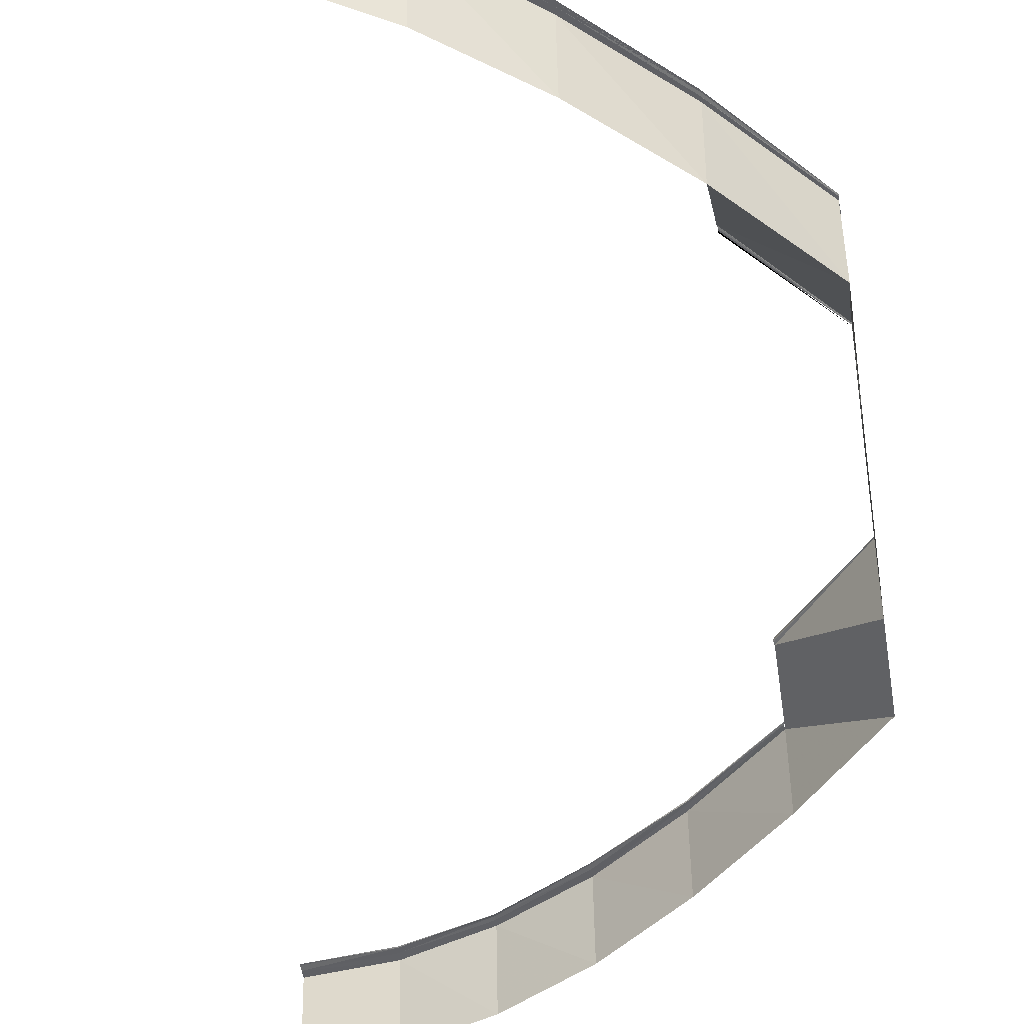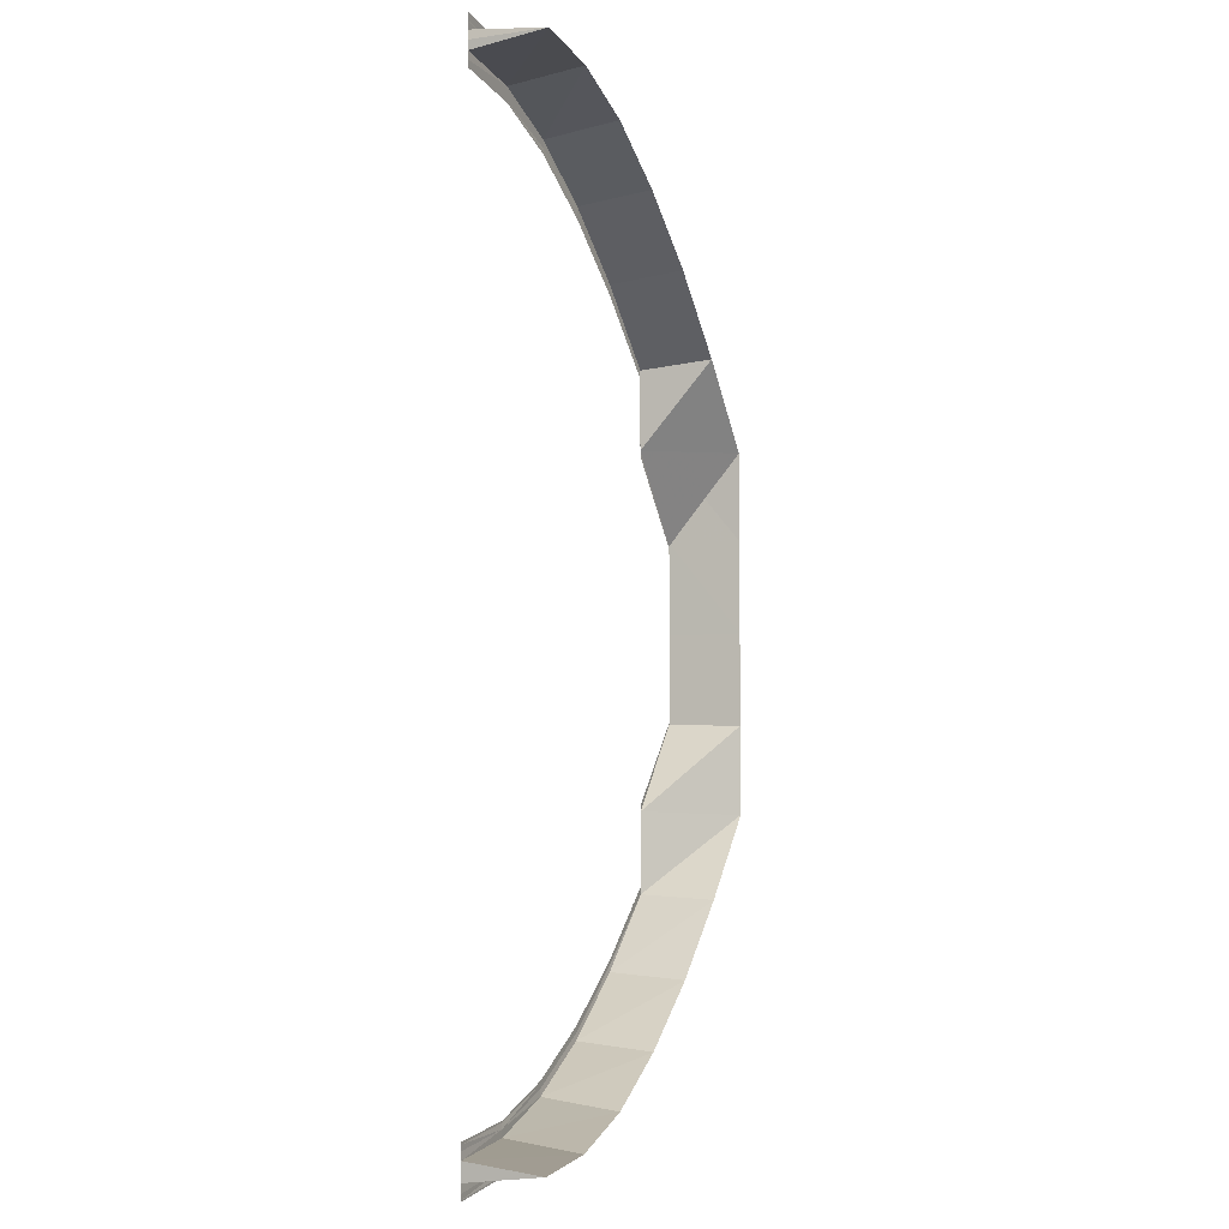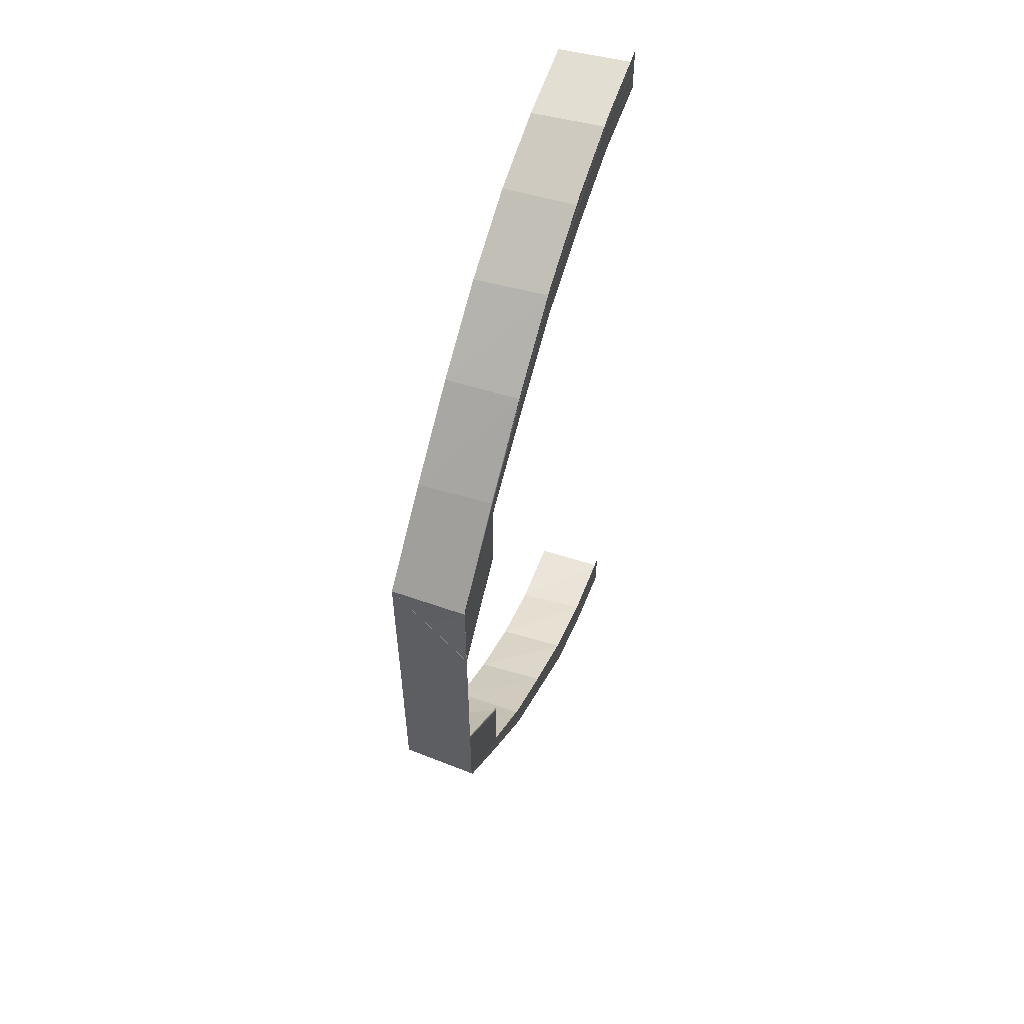
<metadata>
{"format":"obj","ext":"obj","renderer":"f3d","projection":"perspective","resolution":1024,"background":"white","views":[{"elev":-48.9,"azim":8.5,"up":"+Y"},{"elev":-5.4,"azim":-66.7,"up":"+Z"},{"elev":58.6,"azim":110.6,"up":"+Z"}]}
</metadata>
<code>
o 5936
v 2220 1892 17.71
v 2220 1892 17.71
v 2220 1892 17.71
v 2220 1892 17.71
v 2220 1892 17.71
v 2220 1892 17.71
v 2220 1892 17.71
v 2220 1892 17.71
v 2220 1892 17.71
v 2220 1892 17.71
v 2220 1892 17.71
v 2220 1892 17.71
v 2220 1892 17.71
v 2220 1892 17.71
v 2220 1892 17.7
v 2220 1892 17.71
v 2220 1892 17.69
v 2220 1892 17.7
v 2220 1892 17.68
v 2220 1892 17.69
v 2220 1892 17.67
v 2220 1892 17.68
v 2220 1892 17.66
v 2220 1892 17.67
v 2220 1892 17.65
v 2220 1892 17.66
v 2220 1892 17.65
v 2220 1892 17.66
v 2220 1892 17.65
v 2220 1892 17.66
v 2220 1892 17.66
v 2220 1892 17.65
v 2220 1892 17.67
v 2220 1892 17.67
v 2220 1892 17.68
v 2220 1892 17.68
v 2220 1892 17.69
v 2220 1892 17.69
v 2220 1892 17.7
v 2220 1892 17.7
v 2220 1892 17.71
v 2220 1892 17.71
v 2220 1892 17.71
v 2220 1892 17.71
v 2220 1892 17.71
v 2220 1892 17.67
v 2220 1892 17.66
v 2220 1892 17.66
v 2220 1892 17.67
v 2220 1892 17.68
v 2220 1892 17.66
v 2220 1892 17.66
v 2220 1892 17.67
v 2220 1892 17.67
v 2220 1892 17.67
v 2220 1892 17.66
v 2220 1892 17.67
v 2220 1892 17.67
v 2220 1892 17.67
v 2220 1892 17.67
v 2220 1892 17.66
v 2220 1892 17.66
v 2220 1892 17.67
v 2220 1892 17.67
v 2220 1892 17.67
v 2220 1892 17.67
v 2220 1892 17.67
v 2220 1892 17.67
v 2220 1892 17.68
v 2220 1892 17.68
v 2220 1892 17.68
v 2220 1892 17.69
v 2220 1892 17.67
v 2220 1892 17.67
v 2220 1892 17.68
v 2220 1892 17.68
v 2220 1892 17.68
v 2220 1892 17.68
v 2220 1892 17.69
v 2220 1892 17.69
v 2220 1892 17.67
v 2220 1892 17.67
v 2220 1892 17.69
v 2220 1892 17.69
v 2220 1892 17.69
v 2220 1892 17.7
v 2220 1892 17.7
v 2220 1892 17.69
v 2220 1892 17.69
v 2220 1892 17.7
v 2220 1892 17.71
v 2220 1892 17.71
v 2220 1892 17.71
v 2220 1892 17.71
v 2220 1892 17.71
v 2220 1892 17.71
v 2220 1892 17.71
v 2220 1892 17.71
v 2220 1892 17.71
v 2220 1892 17.71
v 2220 1892 17.71
v 2220 1892 17.71
v 2220 1892 17.71
v 2220 1892 17.71
v 2220 1892 17.71
v 2220 1892 17.71
v 2220 1892 17.71
v 2220 1892 17.71
v 2220 1892 17.71
v 2220 1892 17.71
v 2220 1892 17.71
v 2220 1892 17.71
v 2220 1892 17.71
v 2220 1892 17.71
v 2220 1892 17.71
v 2220 1892 17.71
v 2220 1892 17.71
v 2220 1892 17.71
v 2220 1892 17.71
v 2220 1892 17.71
v 2220 1892 17.71
v 2220 1892 17.71
v 2220 1892 17.7
v 2220 1892 17.71
v 2220 1892 17.7
v 2220 1892 17.71
v 2220 1892 17.71
v 2220 1892 17.7
v 2220 1892 17.71
v 2220 1892 17.7
v 2220 1892 17.71
v 2220 1892 17.71
v 2220 1892 17.71
v 2220 1892 17.7
v 2220 1892 17.7
v 2220 1892 17.7
v 2220 1892 17.7
v 2220 1892 17.7
v 2220 1892 17.7
v 2220 1892 17.7
v 2220 1892 17.7
v 2220 1892 17.7
v 2220 1892 17.7
v 2220 1892 17.69
v 2220 1892 17.7
v 2220 1892 17.7
v 2220 1892 17.69
v 2220 1892 17.69
v 2220 1892 17.69
v 2220 1892 17.7
v 2220 1892 17.7
v 2220 1892 17.69
v 2220 1892 17.69
v 2220 1892 17.69
v 2220 1892 17.7
v 2220 1892 17.69
v 2220 1892 17.7
v 2220 1892 17.7
v 2220 1892 17.69
v 2220 1892 17.7
v 2220 1892 17.68
v 2220 1892 17.69
v 2220 1892 17.68
v 2220 1892 17.69
v 2220 1892 17.69
v 2220 1892 17.68
v 2220 1892 17.69
v 2220 1892 17.71
v 2220 1892 17.71
v 2220 1892 17.71
v 2220 1892 17.71
v 2220 1892 17.71
v 2220 1892 17.71
v 2220 1892 17.71
v 2220 1892 17.71
v 2220 1892 17.71
v 2220 1892 17.71
v 2220 1892 17.71
v 2220 1892 17.71
v 2220 1892 17.71
v 2220 1892 17.7
v 2220 1892 17.71
v 2220 1892 17.71
v 2220 1892 17.71
v 2220 1892 17.71
v 2220 1892 17.71
v 2220 1892 17.7
v 2220 1892 17.7
v 2220 1892 17.71
v 2220 1892 17.71
v 2220 1892 17.71
v 2220 1892 17.7
v 2220 1892 17.7
v 2220 1892 17.7
v 2220 1892 17.71
v 2220 1892 17.7
v 2220 1892 17.7
v 2220 1892 17.7
v 2220 1892 17.7
v 2220 1892 17.7
v 2220 1892 17.7
v 2220 1892 17.7
v 2220 1892 17.69
v 2220 1892 17.69
v 2220 1892 17.7
v 2220 1892 17.7
v 2220 1892 17.7
v 2220 1892 17.7
v 2220 1892 17.69
v 2220 1892 17.69
v 2220 1892 17.7
v 2220 1892 17.69
v 2220 1892 17.69
v 2220 1892 17.68
v 2220 1892 17.68
v 2220 1892 17.69
v 2220 1892 17.69
v 2220 1892 17.69
v 2220 1892 17.69
v 2220 1892 17.68
v 2220 1892 17.68
v 2220 1892 17.69
v 2220 1892 17.68
v 2220 1892 17.68
v 2220 1892 17.67
v 2220 1892 17.68
v 2220 1892 17.68
v 2220 1892 17.69
v 2220 1892 17.67
v 2220 1892 17.68
v 2220 1892 17.67
v 2220 1892 17.69
v 2220 1892 17.69
v 2220 1892 17.67
v 2220 1892 17.69
v 2220 1892 17.69
v 2220 1892 17.69
v 2220 1892 17.68
v 2220 1892 17.69
v 2220 1892 17.69
v 2220 1892 17.7
v 2220 1892 17.7
v 2220 1892 17.69
v 2220 1892 17.7
v 2220 1892 17.71
v 2220 1892 17.71
v 2220 1892 17.71
v 2220 1892 17.71
v 2220 1892 17.71
v 2220 1892 17.71
v 2220 1892 17.71
v 2220 1892 17.71
v 2220 1892 17.71
v 2220 1892 17.71
v 2220 1892 17.71
v 2220 1892 17.71
v 2220 1892 17.71
v 2220 1892 17.71
v 2220 1892 17.71
v 2220 1892 17.71
v 2220 1892 17.71
v 2220 1892 17.7
v 2220 1892 17.71
v 2220 1892 17.71
v 2220 1892 17.7
v 2220 1892 17.71
v 2220 1892 17.7
v 2220 1892 17.71
v 2220 1892 17.71
v 2220 1892 17.7
v 2220 1892 17.71
v 2220 1892 17.7
v 2220 1892 17.7
v 2220 1892 17.69
v 2220 1892 17.7
v 2220 1892 17.7
v 2220 1892 17.7
v 2220 1892 17.7
v 2220 1892 17.7
v 2220 1892 17.7
v 2220 1892 17.71
v 2220 1892 17.7
v 2220 1892 17.71
v 2220 1892 17.7
v 2220 1892 17.71
v 2220 1892 17.71
v 2220 1892 17.71
v 2220 1892 17.7
v 2220 1892 17.7
v 2220 1892 17.7
v 2220 1892 17.7
v 2220 1892 17.7
v 2220 1892 17.7
v 2220 1892 17.7
v 2220 1892 17.65
v 2220 1892 17.64
v 2220 1892 17.65
v 2220 1892 17.64
v 2220 1892 17.65
v 2220 1892 17.65
v 2220 1892 17.64
v 2220 1892 17.63
v 2220 1892 17.63
v 2220 1892 17.63
v 2220 1892 17.64
v 2220 1892 17.61
v 2220 1892 17.62
v 2220 1892 17.63
v 2220 1892 17.61
v 2220 1892 17.61
v 2220 1892 17.64
v 2220 1892 17.61
v 2220 1892 17.6
v 2220 1892 17.64
v 2220 1892 17.63
v 2220 1892 17.6
v 2220 1892 17.6
v 2220 1892 17.64
v 2220 1892 17.64
v 2220 1892 17.64
v 2220 1892 17.63
v 2220 1892 17.59
v 2220 1892 17.59
v 2220 1892 17.63
v 2220 1892 17.64
v 2220 1892 17.59
v 2220 1892 17.59
v 2220 1892 17.59
v 2220 1892 17.59
v 2220 1892 17.59
v 2220 1892 17.59
v 2220 1892 17.59
v 2220 1892 17.59
v 2220 1892 17.59
v 2220 1892 17.59
v 2220 1892 17.59
v 2220 1892 17.59
v 2220 1892 17.59
v 2220 1892 17.59
v 2220 1892 17.59
v 2220 1892 17.59
v 2220 1892 17.59
v 2220 1892 17.59
v 2220 1892 17.59
v 2220 1892 17.59
v 2220 1892 17.59
v 2220 1892 17.59
v 2220 1892 17.59
v 2220 1892 17.59
v 2220 1892 17.59
v 2220 1892 17.59
v 2220 1892 17.59
v 2220 1892 17.59
v 2220 1892 17.6
v 2220 1892 17.6
v 2220 1892 17.59
v 2220 1892 17.6
v 2220 1892 17.59
v 2220 1892 17.6
v 2220 1892 17.6
v 2220 1892 17.59
v 2220 1892 17.6
v 2220 1892 17.6
v 2220 1892 17.6
v 2220 1892 17.61
v 2220 1892 17.61
v 2220 1892 17.6
v 2220 1892 17.61
v 2220 1892 17.6
v 2220 1892 17.61
v 2220 1892 17.61
v 2220 1892 17.6
v 2220 1892 17.61
v 2220 1892 17.61
v 2220 1892 17.6
v 2220 1892 17.61
v 2220 1892 17.62
v 2220 1892 17.62
v 2220 1892 17.61
v 2220 1892 17.61
v 2220 1892 17.61
v 2220 1892 17.61
v 2220 1892 17.62
v 2220 1892 17.61
v 2220 1892 17.62
v 2220 1892 17.61
v 2220 1892 17.62
v 2220 1892 17.61
v 2220 1892 17.62
v 2220 1892 17.62
v 2220 1892 17.61
v 2220 1892 17.61
v 2220 1892 17.61
v 2220 1892 17.61
v 2220 1892 17.62
v 2220 1892 17.61
v 2220 1892 17.61
v 2220 1892 17.6
v 2220 1892 17.6
v 2220 1892 17.6
v 2220 1892 17.6
v 2220 1892 17.6
v 2220 1892 17.6
v 2220 1892 17.59
v 2220 1892 17.59
v 2220 1892 17.59
v 2220 1892 17.59
v 2220 1892 17.59
v 2220 1892 17.59
v 2220 1892 17.6
v 2220 1892 17.6
v 2220 1892 17.6
v 2220 1892 17.6
v 2220 1892 17.59
v 2220 1892 17.59
v 2220 1892 17.6
v 2220 1892 17.59
v 2220 1892 17.59
v 2220 1892 17.59
v 2220 1892 17.59
v 2220 1892 17.58
v 2220 1892 17.58
v 2220 1892 17.59
v 2220 1892 17.63
v 2220 1892 17.63
v 2220 1892 17.64
v 2220 1892 17.63
v 2220 1892 17.63
v 2220 1892 17.64
v 2220 1892 17.64
v 2220 1892 17.64
v 2220 1892 17.63
v 2220 1892 17.64
v 2220 1892 17.63
v 2220 1892 17.64
v 2220 1892 17.63
v 2220 1892 17.63
v 2220 1892 17.62
v 2220 1892 17.61
v 2220 1892 17.62
v 2220 1892 17.62
v 2220 1892 17.62
v 2220 1892 17.61
v 2220 1892 17.61
v 2220 1892 17.62
v 2220 1892 17.61
v 2220 1892 17.61
v 2220 1892 17.62
v 2220 1892 17.61
v 2220 1892 17.62
v 2220 1892 17.62
v 2220 1892 17.62
v 2220 1892 17.6
v 2220 1892 17.61
v 2220 1892 17.61
v 2220 1892 17.61
v 2220 1892 17.61
v 2220 1892 17.6
v 2220 1892 17.6
v 2220 1892 17.6
v 2220 1892 17.6
v 2220 1892 17.59
v 2220 1892 17.6
v 2220 1892 17.59
v 2220 1892 17.59
v 2220 1892 17.6
v 2220 1892 17.59
v 2220 1892 17.61
v 2220 1892 17.6
v 2220 1892 17.59
v 2220 1892 17.59
v 2220 1892 17.59
v 2220 1892 17.6
v 2220 1892 17.6
v 2220 1892 17.6
v 2220 1892 17.6
v 2220 1892 17.6
v 2220 1892 17.6
v 2220 1892 17.59
v 2220 1892 17.59
v 2220 1892 17.6
v 2220 1892 17.61
v 2220 1892 17.61
v 2220 1892 17.61
v 2220 1892 17.61
v 2220 1892 17.6
v 2220 1892 17.6
v 2220 1892 17.61
v 2220 1892 17.61
v 2220 1892 17.6
v 2220 1892 17.61
v 2220 1892 17.6
v 2220 1892 17.61
v 2220 1892 17.61
v 2220 1892 17.61
v 2220 1892 17.61
v 2220 1892 17.6
v 2220 1892 17.61
v 2220 1892 17.6
v 2220 1892 17.61
v 2220 1892 17.6
v 2220 1892 17.61
v 2220 1892 17.6
v 2220 1892 17.6
v 2220 1892 17.6
v 2220 1892 17.6
v 2220 1892 17.6
v 2220 1892 17.59
v 2220 1892 17.6
v 2220 1892 17.6
v 2220 1892 17.59
v 2220 1892 17.6
v 2220 1892 17.59
v 2220 1892 17.6
v 2220 1892 17.6
v 2220 1892 17.59
v 2220 1892 17.6
v 2220 1892 17.59
v 2220 1892 17.59
v 2220 1892 17.59
v 2220 1892 17.59
v 2220 1892 17.59
v 2220 1892 17.59
v 2220 1892 17.59
v 2220 1892 17.59
v 2220 1892 17.59
v 2220 1892 17.59
v 2220 1892 17.58
v 2220 1892 17.59
v 2220 1892 17.59
v 2220 1892 17.58
v 2220 1892 17.59
v 2220 1892 17.59
v 2220 1892 17.59
v 2220 1892 17.59
v 2220 1892 17.59
v 2220 1892 17.59
v 2220 1892 17.59
v 2220 1892 17.59
v 2220 1892 17.59
v 2220 1892 17.58
v 2220 1892 17.59
v 2220 1892 17.58
v 2220 1892 17.58
v 2220 1892 17.58
v 2220 1892 17.58
v 2220 1892 17.58
v 2220 1892 17.59
v 2220 1892 17.59
v 2220 1892 17.58
v 2220 1892 17.59
v 2220 1892 17.59
v 2220 1892 17.58
v 2220 1892 17.58
v 2220 1892 17.58
v 2220 1892 17.58
v 2220 1892 17.58
v 2220 1892 17.59
v 2220 1892 17.59
v 2220 1892 17.59
v 2220 1892 17.59
v 2220 1892 17.59
v 2220 1892 17.6
v 2220 1892 17.6
v 2220 1892 17.59
v 2220 1892 17.59
v 2220 1892 17.59
v 2220 1892 17.59
v 2220 1892 17.59
v 2220 1892 17.59
v 2220 1892 17.59
v 2220 1892 17.59
v 2220 1892 17.59
v 2220 1892 17.59
v 2220 1892 17.59
v 2220 1892 17.59
v 2220 1892 17.59
v 2220 1892 17.59
v 2220 1892 17.59
v 2220 1892 17.59
v 2220 1892 17.59
v 2220 1892 17.59
v 2220 1892 17.59
f 1 2 3
f 2 4 5
f 6 4 5
f 7 6 3
f 7 6 8
f 6 9 10
f 11 12 8
f 12 13 14
f 13 15 16
f 15 17 18
f 17 19 20
f 19 21 22
f 21 23 24
f 23 25 26
f 25 27 26
f 28 26 24
f 27 29 30
f 31 32 28
f 31 30 33
f 34 33 35
f 36 35 37
f 38 37 39
f 40 39 41
f 42 41 43
f 44 43 45
f 46 47 34
f 47 48 49
f 46 49 50
f 51 52 49
f 53 51 54
f 53 51 55
f 56 51 57
f 58 56 59
f 60 61 59
f 60 62 63
f 64 62 65
f 66 56 67
f 67 68 69
f 70 66 71
f 71 69 72
f 73 74 69
f 75 76 72
f 77 73 78
f 77 73 79
f 80 81 79
f 73 82 83
f 81 82 83
f 84 75 85
f 84 75 86
f 87 88 86
f 75 89 90
f 88 89 90
f 91 92 93
f 91 92 94
f 92 95 96
f 92 97 98
f 99 97 98
f 100 99 93
f 100 99 101
f 102 103 101
f 103 104 105
f 102 106 107
f 102 106 108
f 106 109 110
f 111 109 110
f 112 111 108
f 112 111 113
f 111 114 115
f 106 116 117
f 117 118 10
f 119 116 120
f 121 122 118
f 116 123 124
f 125 123 124
f 126 125 120
f 126 125 127
f 125 128 129
f 116 130 131
f 131 132 118
f 133 130 134
f 135 136 132
f 130 137 138
f 139 137 138
f 140 139 134
f 140 139 141
f 139 142 143
f 130 144 145
f 145 146 132
f 147 72 146
f 144 70 147
f 148 149 146
f 150 144 151
f 152 70 153
f 144 154 155
f 156 154 155
f 157 156 151
f 157 156 158
f 156 159 160
f 70 161 162
f 163 161 162
f 164 163 153
f 164 163 165
f 163 166 167
f 14 168 169
f 101 168 170
f 171 172 170
f 171 172 173
f 174 175 173
f 172 176 177
f 168 178 177
f 172 179 180
f 175 179 180
f 181 182 178
f 183 181 184
f 183 181 185
f 186 187 185
f 181 188 189
f 187 188 189
f 190 191 178
f 192 193 191
f 194 192 195
f 194 192 196
f 197 198 196
f 192 199 200
f 198 199 200
f 201 202 191
f 203 204 202
f 205 203 206
f 205 203 207
f 208 209 207
f 203 210 211
f 209 210 211
f 212 213 202
f 214 215 213
f 216 214 217
f 216 214 218
f 219 220 218
f 214 221 222
f 220 221 222
f 223 50 213
f 223 46 36
f 24 46 223
f 22 223 212
f 212 223 38
f 224 225 223
f 226 225 227
f 228 224 212
f 225 229 230
f 231 229 230
f 232 231 227
f 232 231 233
f 231 234 235
f 236 224 237
f 224 238 239
f 240 238 239
f 241 240 237
f 241 240 242
f 240 243 244
f 245 246 247
f 246 248 249
f 121 248 249
f 250 121 247
f 250 121 251
f 252 253 254
f 252 253 255
f 253 256 257
f 253 258 259
f 260 258 259
f 261 260 254
f 99 260 168
f 168 190 44
f 16 190 168
f 260 262 190
f 263 262 264
f 262 265 266
f 267 265 266
f 268 267 264
f 268 267 269
f 267 270 271
f 190 201 42
f 18 201 190
f 262 228 201
f 272 228 273
f 201 212 40
f 20 212 201
f 228 274 275
f 276 274 275
f 277 276 273
f 277 276 278
f 276 279 280
f 281 282 283
f 282 284 285
f 135 284 285
f 286 135 283
f 286 135 287
f 288 289 290
f 289 291 292
f 148 291 292
f 293 148 290
f 293 148 294
f 295 296 297
f 296 298 299
f 300 301 295
f 302 303 298
f 301 304 305
f 304 306 307
f 308 307 305
f 302 309 308
f 309 310 303
f 311 305 32
f 312 313 310
f 314 315 311
f 316 317 313
f 318 315 319
f 320 321 319
f 322 323 317
f 315 324 325
f 321 324 325
f 326 327 323
f 328 329 327
f 330 331 326
f 332 328 333
f 328 334 335
f 336 334 335
f 337 336 333
f 337 336 338
f 336 339 340
f 341 328 342
f 343 341 344
f 341 345 346
f 347 345 346
f 348 347 344
f 348 347 349
f 347 350 351
f 352 341 353
f 354 352 355
f 352 356 357
f 358 356 357
f 359 358 355
f 359 358 360
f 358 361 362
f 363 352 364
f 365 363 366
f 363 367 368
f 369 367 368
f 370 369 366
f 370 369 371
f 369 372 373
f 374 363 375
f 376 374 377
f 378 379 377
f 380 374 381
f 379 382 383
f 374 384 385
f 379 384 385
f 382 386 387
f 388 386 387
f 389 388 390
f 389 388 391
f 388 392 393
f 381 394 395
f 396 397 395
f 375 398 394
f 399 400 394
f 364 401 398
f 402 403 398
f 353 404 401
f 405 406 401
f 342 407 404
f 408 409 404
f 410 402 411
f 410 402 412
f 413 414 412
f 402 415 416
f 414 415 416
f 417 408 418
f 417 408 419
f 420 421 419
f 408 422 423
f 421 422 423
f 424 425 426
f 427 428 426
f 429 427 430
f 429 427 431
f 427 432 433
f 434 432 435
f 436 437 435
f 438 439 424
f 440 439 441
f 442 443 441
f 439 444 445
f 446 444 445
f 446 447 448
f 447 449 450
f 396 449 450
f 451 396 442
f 451 396 452
f 439 453 454
f 455 453 456
f 424 454 302
f 457 454 424
f 306 458 457
f 458 459 460
f 460 461 454
f 454 461 309
f 459 462 463
f 462 464 465
f 463 466 461
f 461 466 312
f 465 467 466
f 461 468 393
f 466 469 468
f 466 467 316
f 467 470 469
f 471 472 469
f 473 474 468
f 475 471 476
f 475 471 477
f 478 479 477
f 471 480 481
f 479 480 481
f 482 473 483
f 482 473 484
f 485 486 484
f 473 487 488
f 486 487 488
f 489 490 491
f 490 492 493
f 399 492 493
f 494 399 491
f 494 399 495
f 496 497 456
f 496 497 498
f 497 499 500
f 497 501 502
f 453 501 502
f 453 503 461
f 504 503 505
f 503 506 507
f 508 506 507
f 509 508 505
f 509 508 510
f 508 511 512
f 503 513 466
f 514 513 515
f 513 516 517
f 518 516 517
f 519 518 515
f 519 518 520
f 518 521 522
f 513 523 467
f 524 523 525
f 523 526 527
f 528 526 527
f 529 528 525
f 529 528 530
f 528 531 532
f 467 330 322
f 533 330 467
f 523 534 330
f 534 535 330
f 464 536 533
f 537 534 538
f 539 536 540
f 534 541 542
f 543 541 542
f 544 543 538
f 544 543 545
f 543 546 547
f 536 548 549
f 536 548 407
f 550 548 407
f 551 550 552
f 551 550 553
f 554 555 553
f 550 556 557
f 555 556 557
f 558 559 560
f 559 561 562
f 405 561 562
f 563 405 560
f 563 405 564
f 330 565 470
f 535 566 565
f 567 566 565
f 568 569 470
f 570 567 571
f 570 567 572
f 573 574 572
f 567 575 576
f 574 575 576
f 577 568 578
f 577 568 579
f 580 581 579
f 568 582 583
f 581 582 583

</code>
